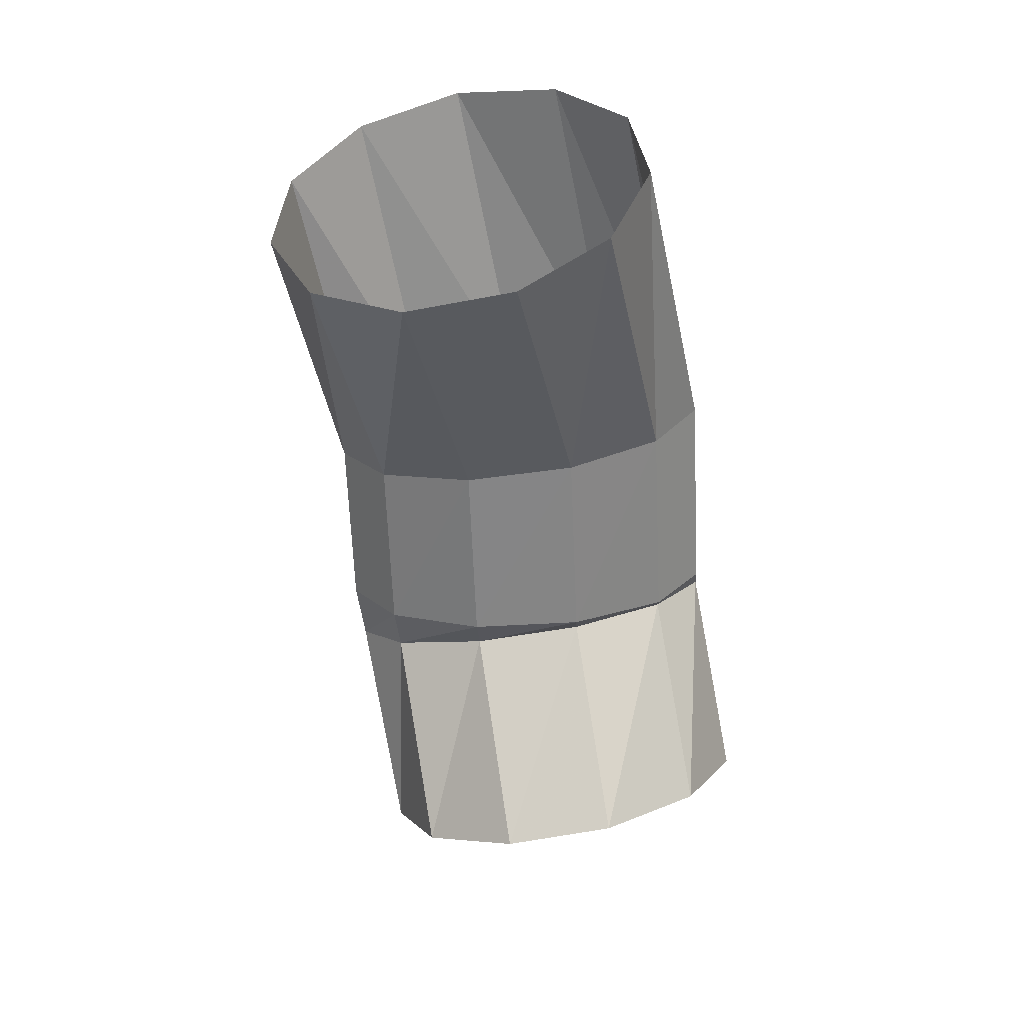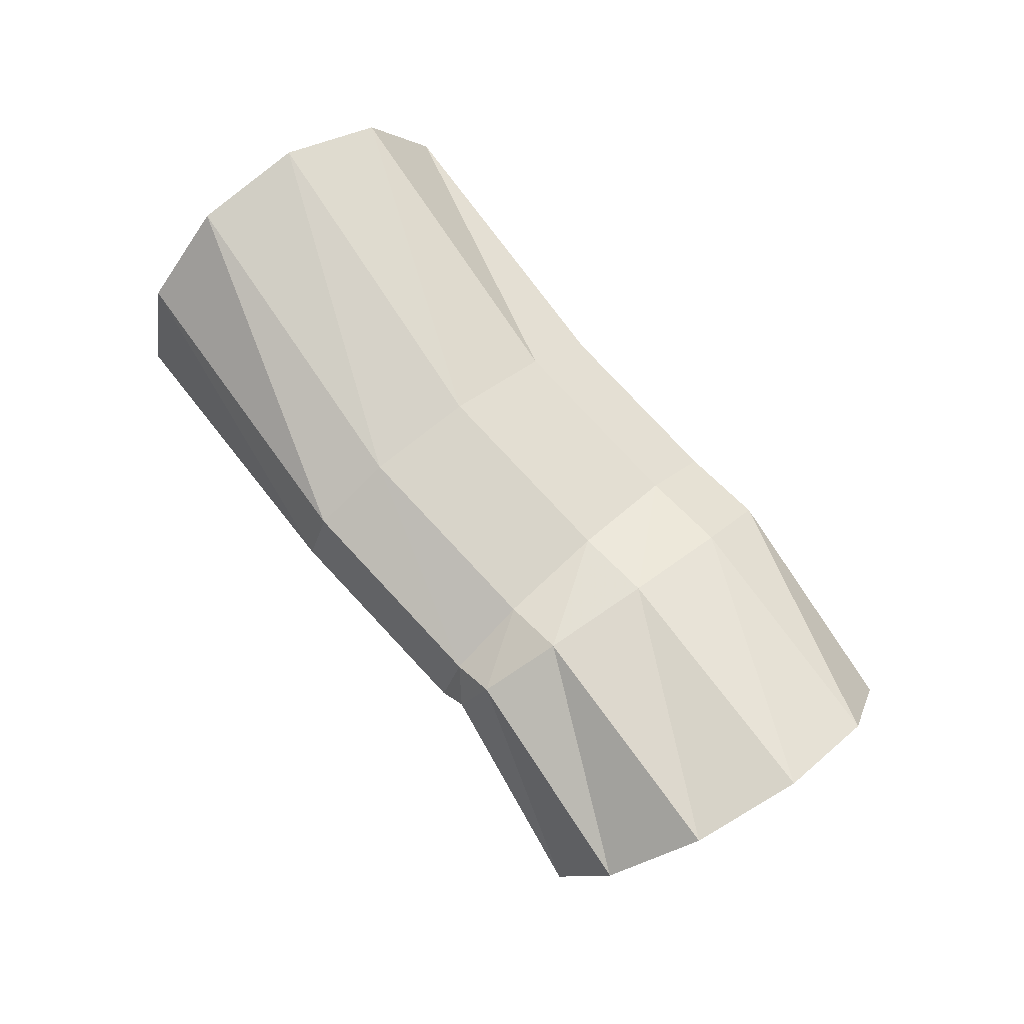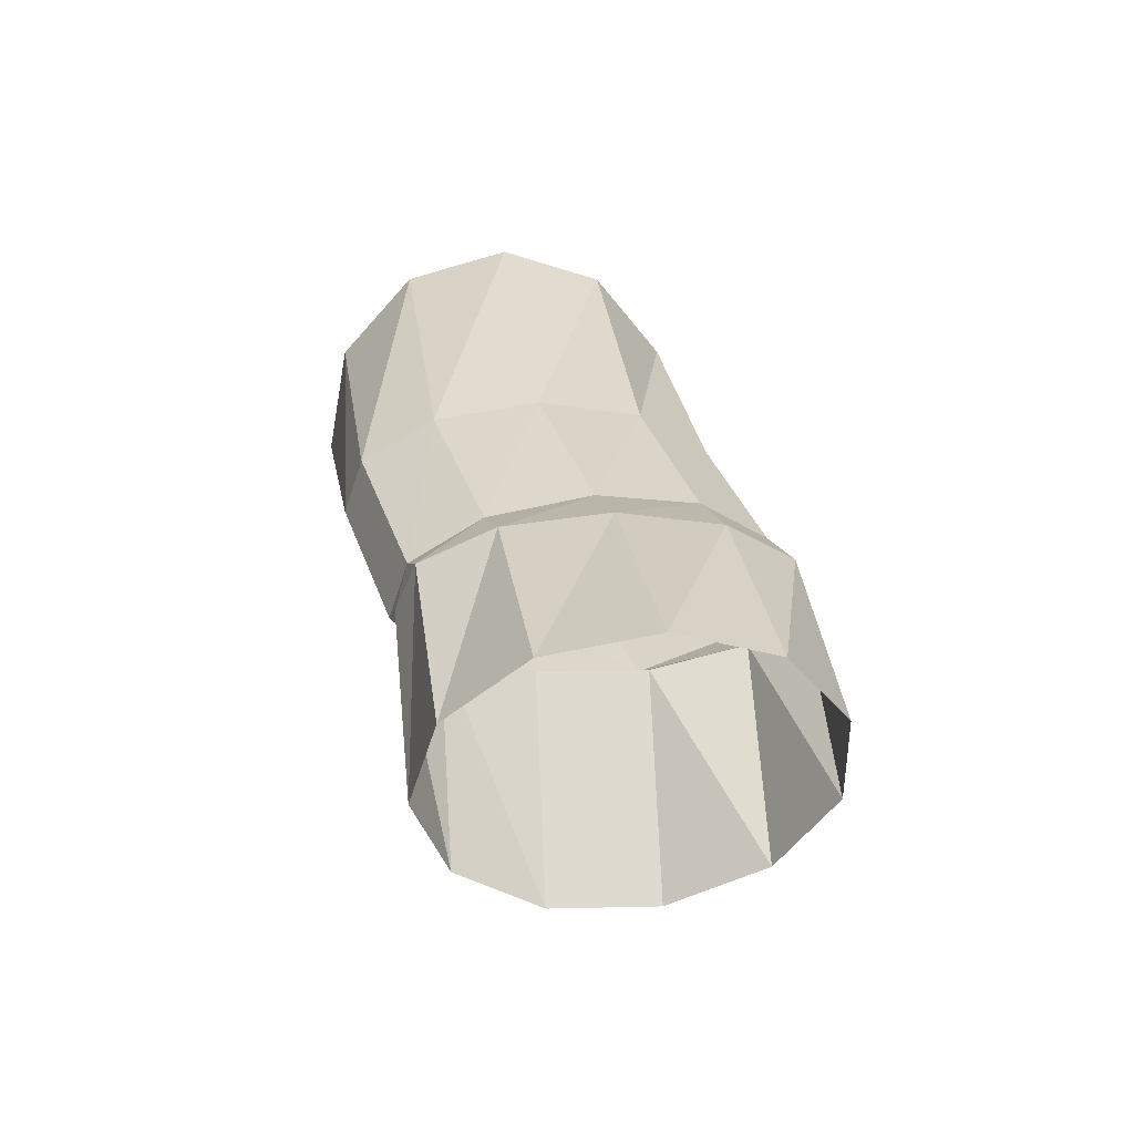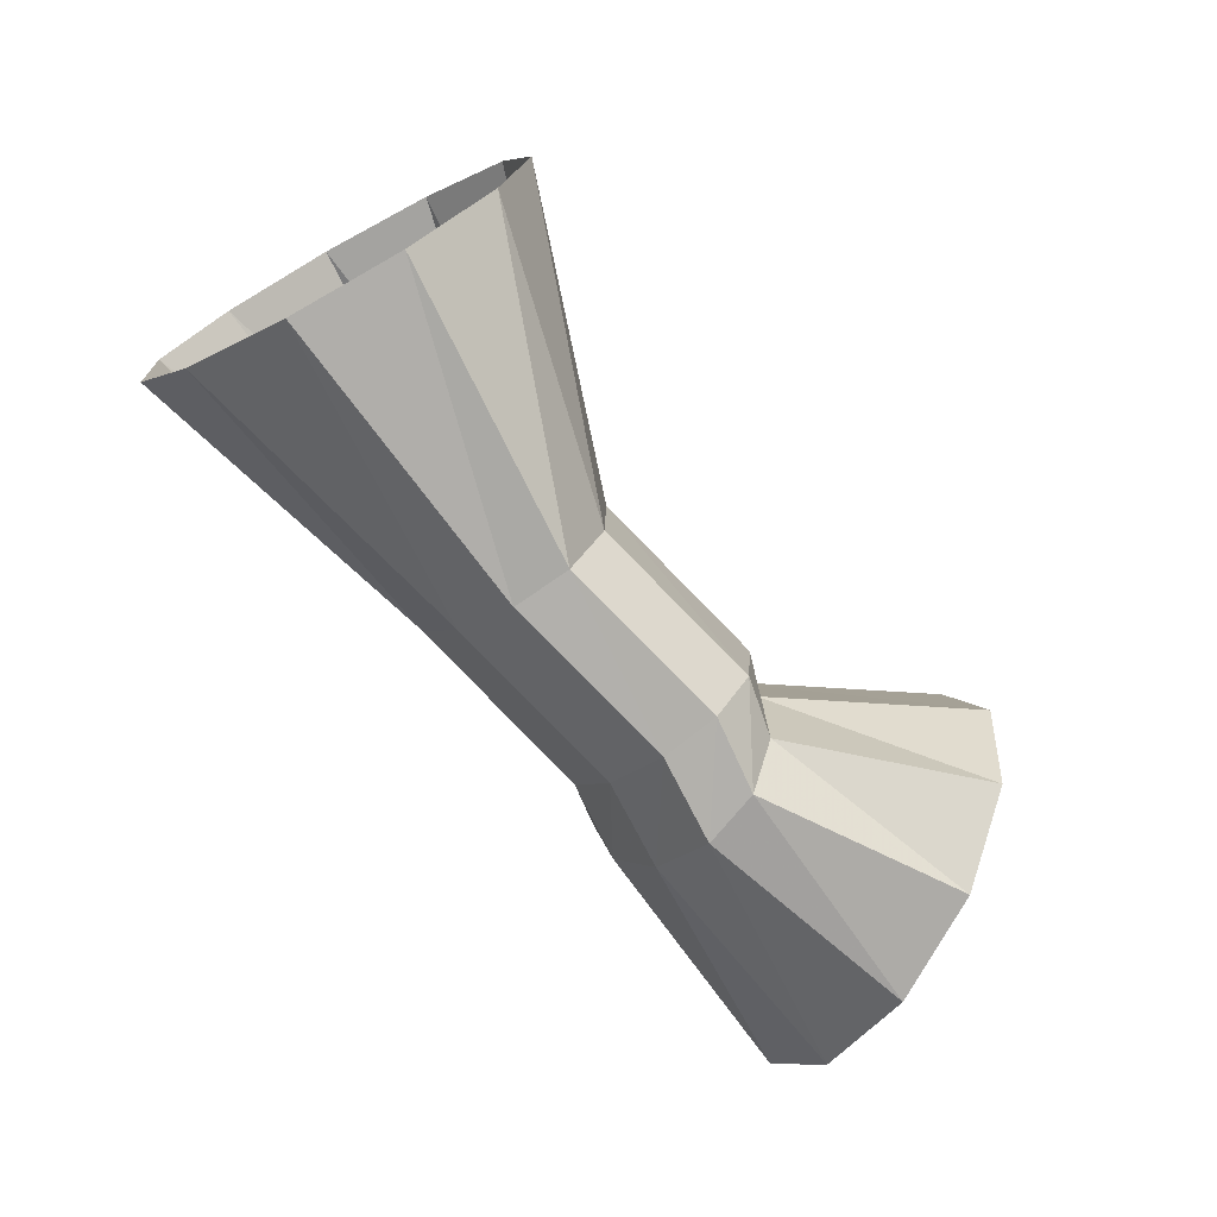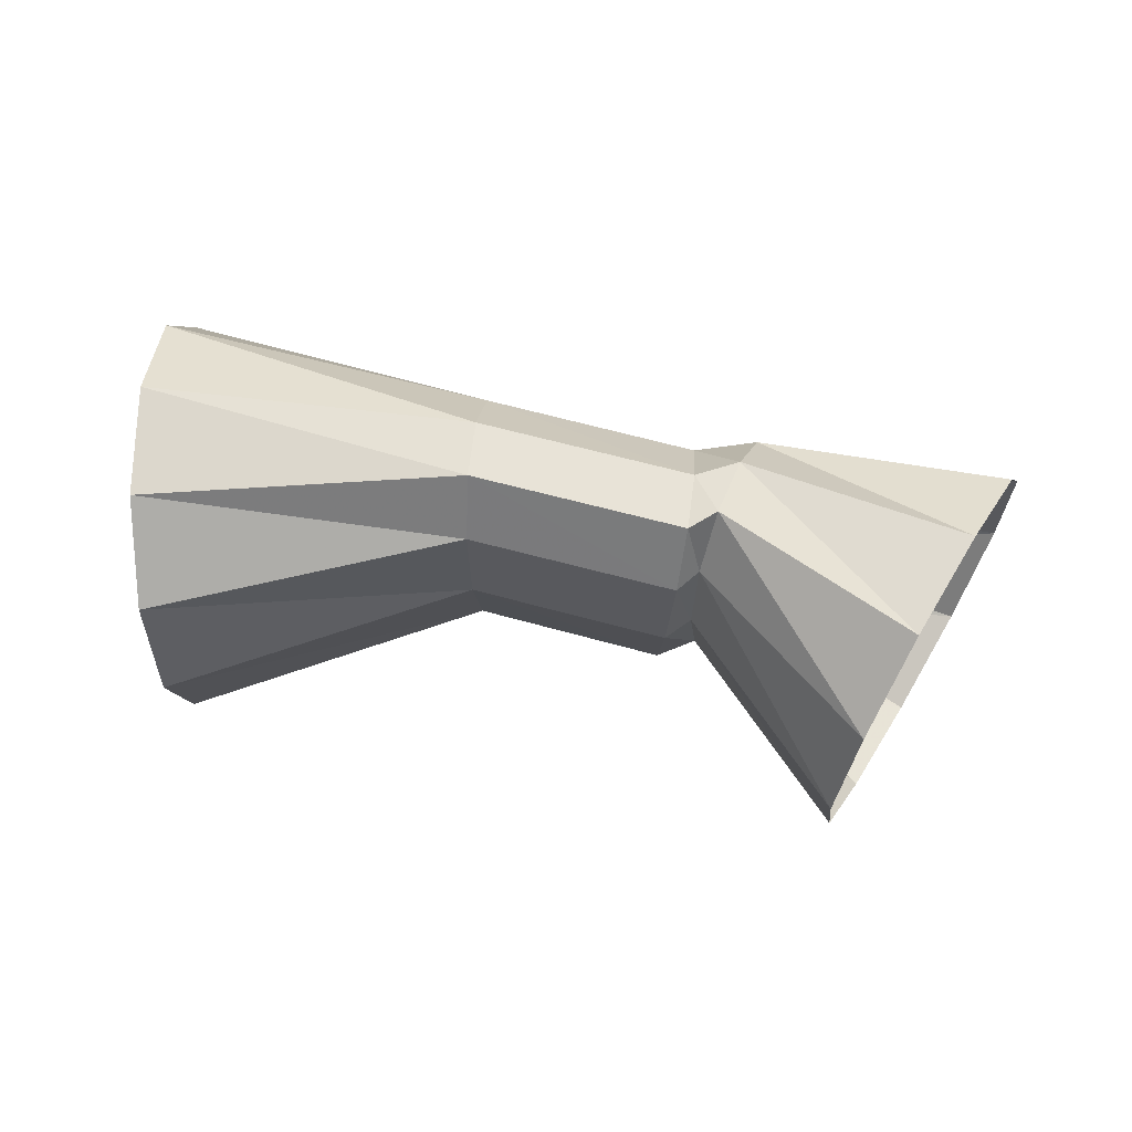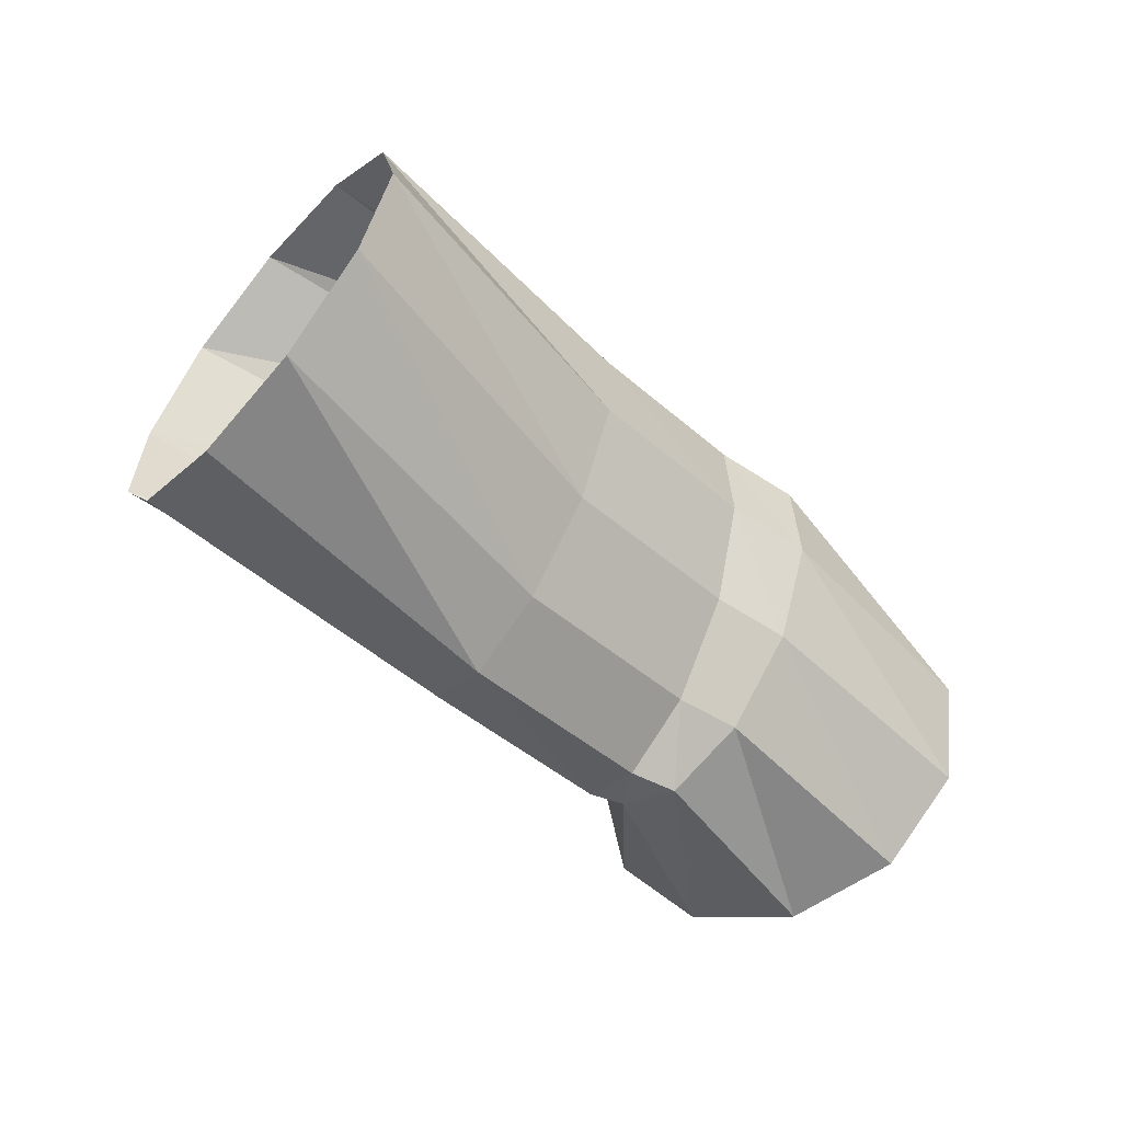
<metadata>
{"format":"obj","ext":"obj","renderer":"f3d","projection":"perspective","resolution":1024,"background":"white","views":[{"elev":-47.8,"azim":74.2,"up":"+Y"},{"elev":61.1,"azim":-153.3,"up":"+Y"},{"elev":17.0,"azim":-125.2,"up":"+Y"},{"elev":74.8,"azim":-122.3,"up":"+Z"},{"elev":-10.2,"azim":159.3,"up":"+Y"},{"elev":-15.7,"azim":149.4,"up":"+Z"}]}
</metadata>
<code>
g tube1
v 165.3 151.3 182.6
v 166.5 150.6 180.2
v 167.4 148.5 178.5
v 167.7 145.7 178.1
v 167.2 143.1 179.1
v 166.1 141.5 181.2
v 164.8 141.4 183.7
v 163.7 142.9 185.8
v 163.1 145.4 186.9
v 163.3 148.2 186.6
v 164.1 150.4 185
v 165.3 151.3 182.6
v 158.2 148.7 178.9
v 159.3 148.4 176.4
v 160.1 147.4 174.8
v 160.4 146 174.4
v 160.1 144.7 175.5
v 159.2 143.9 177.7
v 158.1 143.8 180.3
v 157.1 144.5 182.4
v 156.5 145.7 183.5
v 156.5 147.1 183.1
v 157.1 148.2 181.4
v 158.2 148.7 178.9
v 153.5 147.5 177.4
v 154.5 147.2 174.8
v 155.2 146.1 173.1
v 155.6 144.8 172.8
v 155.4 143.5 173.9
v 154.7 142.7 176.2
v 153.8 142.6 178.9
v 152.9 143.4 181.1
v 152.4 144.6 182.1
v 152.3 146 181.7
v 152.7 147.1 179.9
v 153.5 147.5 177.4
v 151.7 147.6 176.6
v 153 147.4 174.2
v 154.2 146.4 172.7
v 154.9 145.2 172.5
v 154.8 143.9 173.8
v 154.1 143.1 176
v 152.9 143 178.5
v 151.6 143.6 180.6
v 150.6 144.8 181.5
v 150.3 146.1 180.9
v 150.7 147.1 179.1
v 151.7 147.6 176.6
v 146 146.8 173.8
v 147.6 146.3 171.5
v 149.4 144.5 170.2
v 150.9 142.1 170.4
v 151.5 139.9 171.9
v 151.2 138.4 174.3
v 150 138.3 176.8
v 148.2 139.5 178.6
v 146.5 141.6 179.2
v 145.4 144.1 178.4
v 145.2 146 176.3
v 146 146.8 173.8
f 1 2 14
f 14 13 1
f 2 3 15
f 15 14 2
f 3 4 16
f 16 15 3
f 4 5 17
f 17 16 4
f 5 6 18
f 18 17 5
f 6 7 19
f 19 18 6
f 7 8 20
f 20 19 7
f 8 9 21
f 21 20 8
f 9 10 22
f 22 21 9
f 10 11 23
f 23 22 10
f 11 12 24
f 24 23 11
f 13 14 26
f 26 25 13
f 14 15 27
f 27 26 14
f 15 16 28
f 28 27 15
f 16 17 29
f 29 28 16
f 17 18 30
f 30 29 17
f 18 19 31
f 31 30 18
f 19 20 32
f 32 31 19
f 20 21 33
f 33 32 20
f 21 22 34
f 34 33 21
f 22 23 35
f 35 34 22
f 23 24 36
f 36 35 23
f 25 26 38
f 38 37 25
f 26 27 39
f 39 38 26
f 27 28 40
f 40 39 27
f 28 29 41
f 41 40 28
f 29 30 42
f 42 41 29
f 30 31 43
f 43 42 30
f 31 32 44
f 44 43 31
f 32 33 45
f 45 44 32
f 33 34 46
f 46 45 33
f 34 35 47
f 47 46 34
f 35 36 48
f 48 47 35
f 37 38 50
f 50 49 37
f 38 39 51
f 51 50 38
f 39 40 52
f 52 51 39
f 40 41 53
f 53 52 40
f 41 42 54
f 54 53 41
f 42 43 55
f 55 54 42
f 43 44 56
f 56 55 43
f 44 45 57
f 57 56 44
f 45 46 58
f 58 57 45
f 46 47 59
f 59 58 46
f 47 48 60
f 60 59 47

</code>
